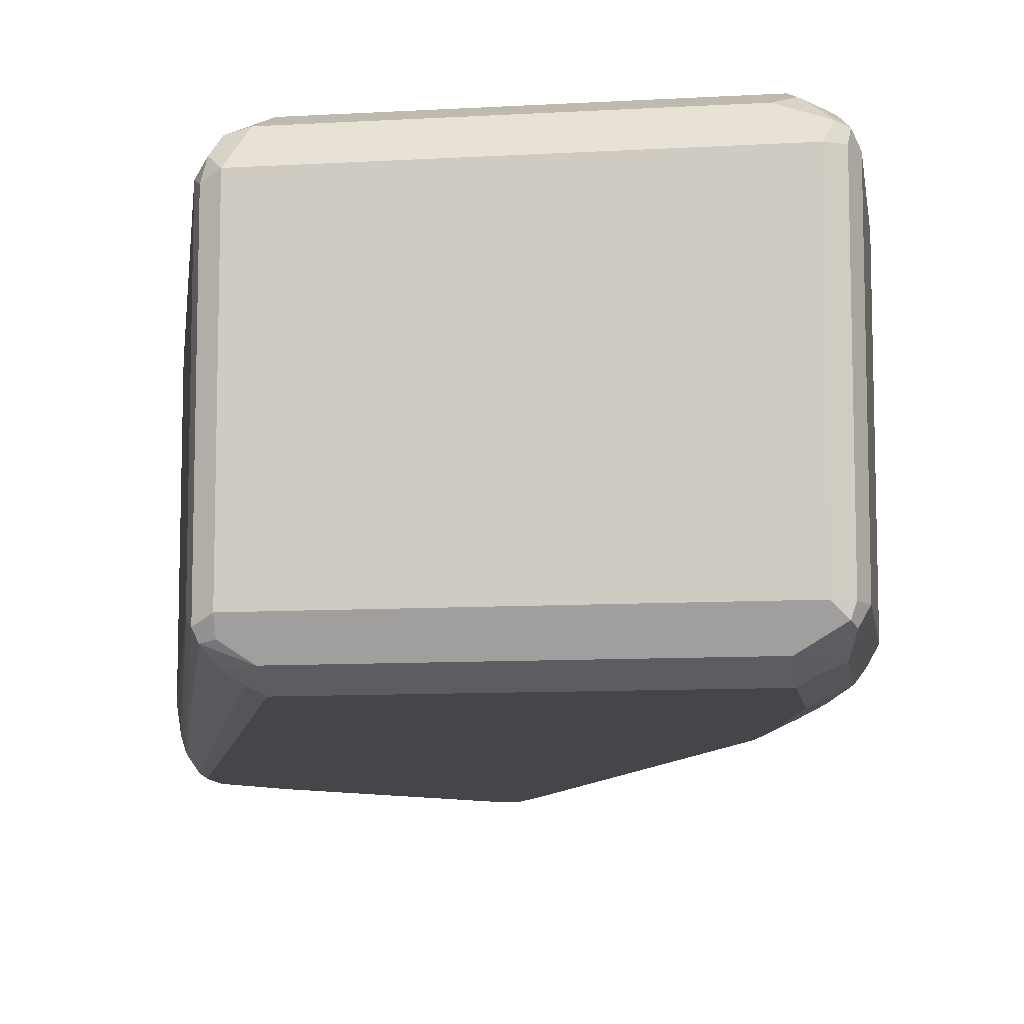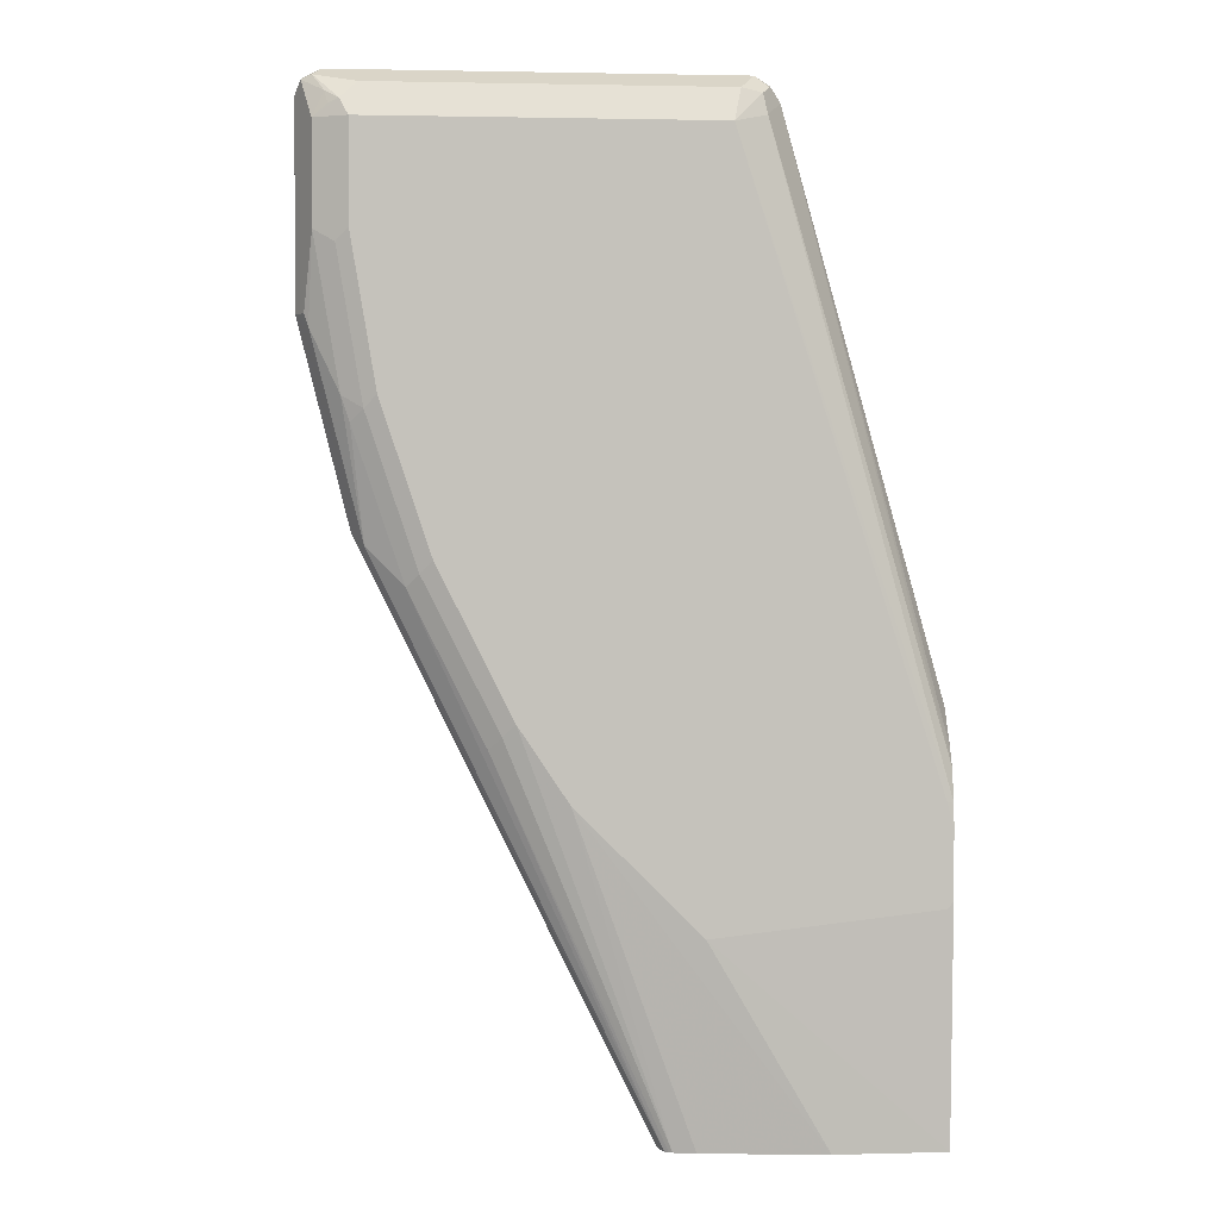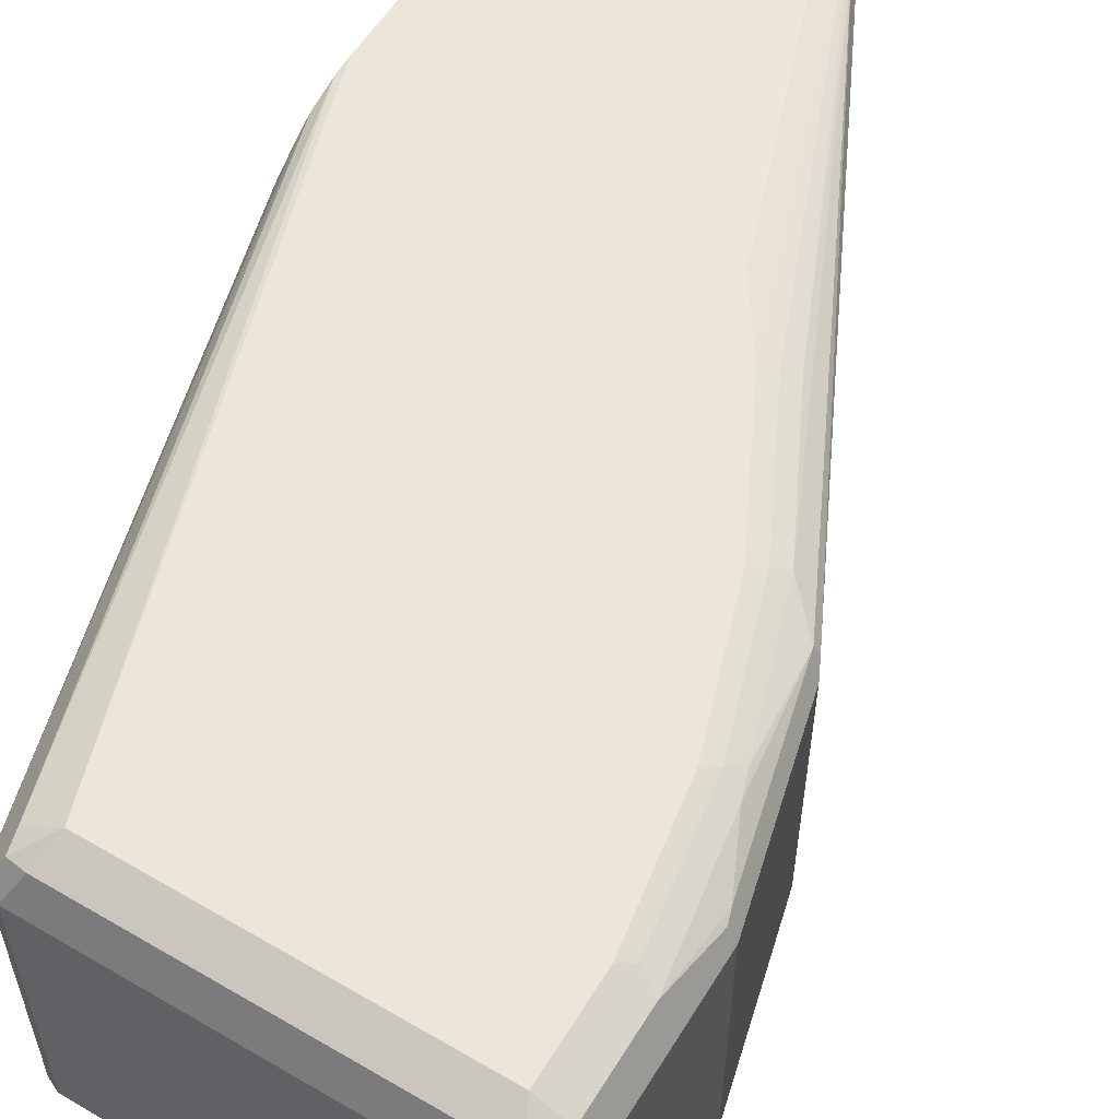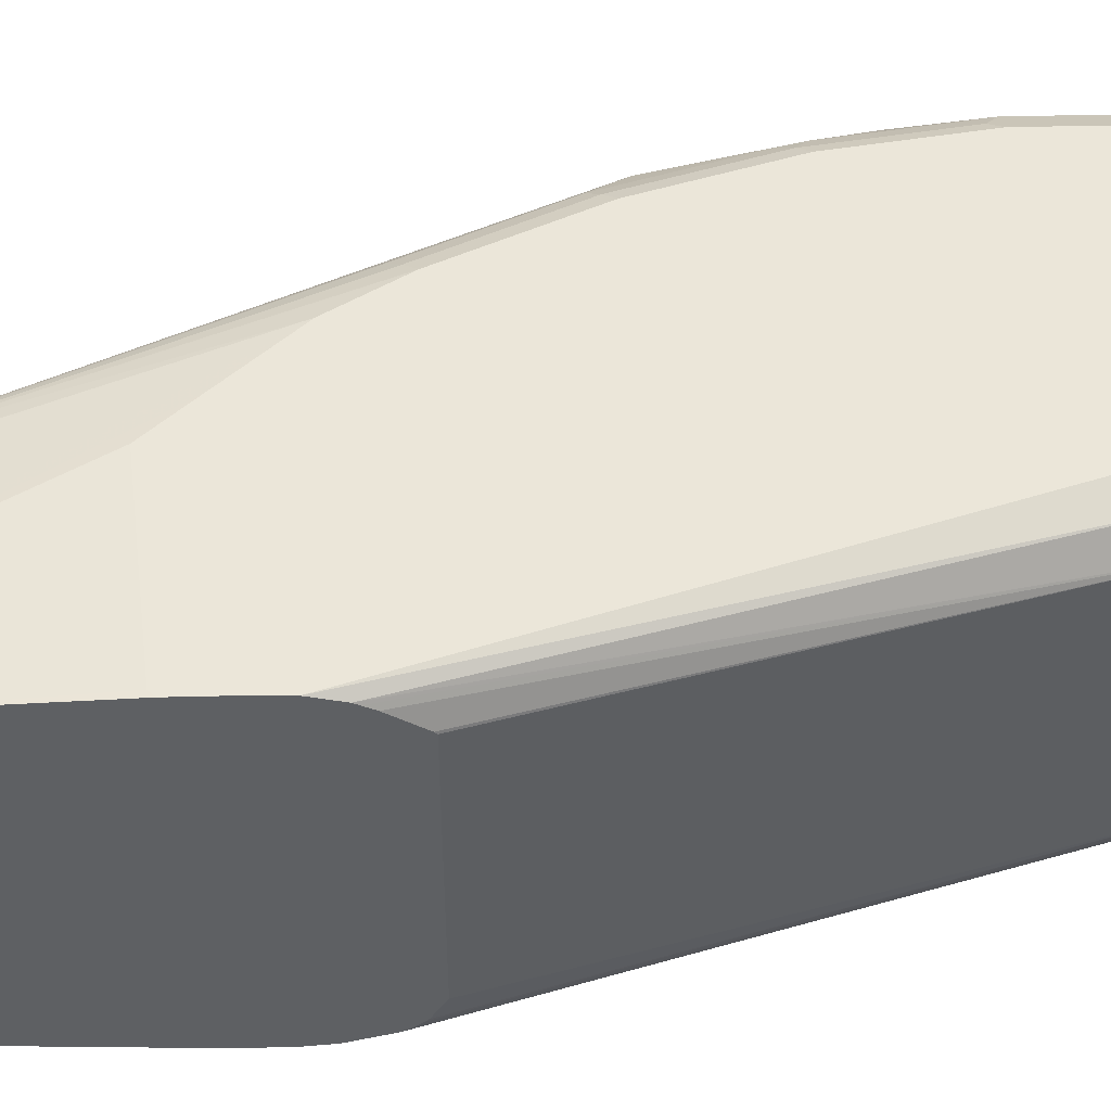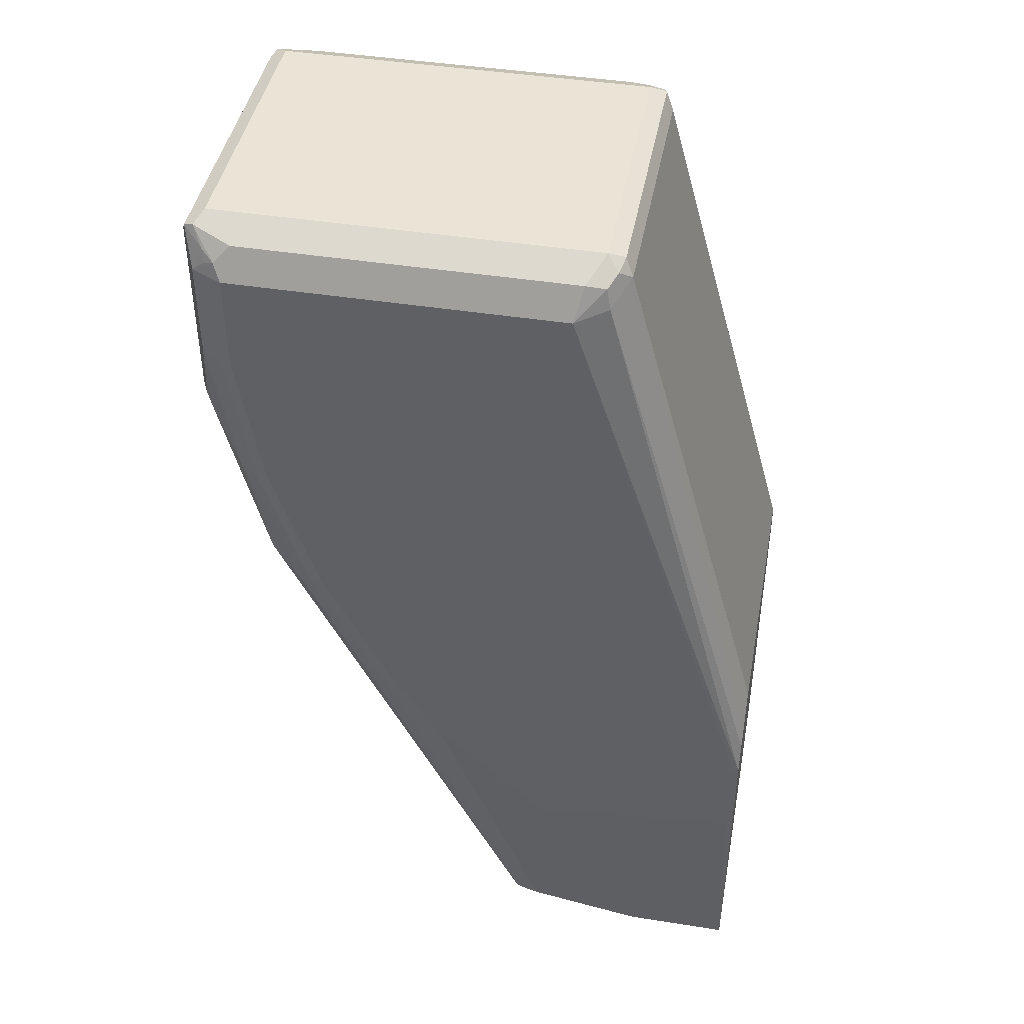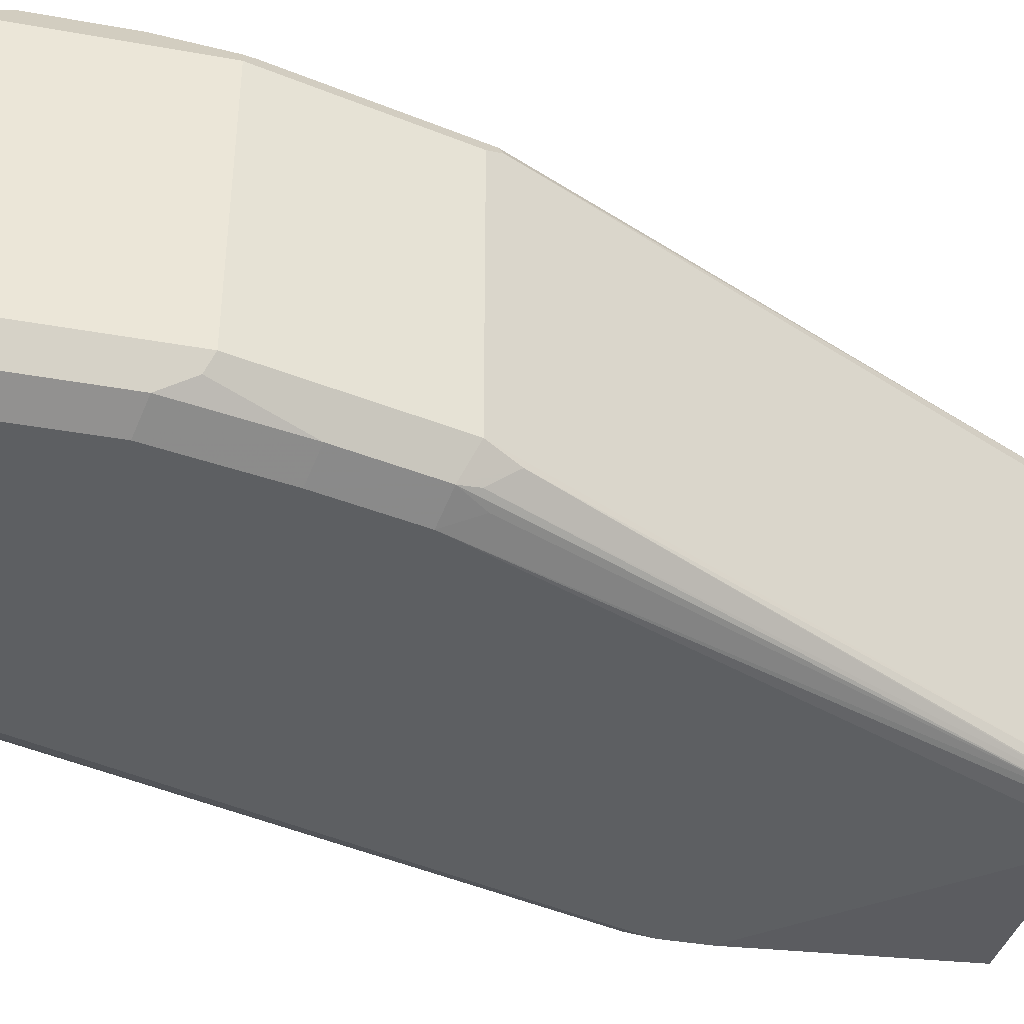
<metadata>
{"format":"obj","ext":"obj","renderer":"f3d","projection":"perspective","resolution":1024,"background":"white","views":[{"elev":-9.9,"azim":8.5,"up":"+Y"},{"elev":2.1,"azim":174.9,"up":"+Z"},{"elev":56.8,"azim":31.3,"up":"+Y"},{"elev":47.1,"azim":-91.6,"up":"+Y"},{"elev":43.6,"azim":-169.4,"up":"+Z"},{"elev":-39.7,"azim":77.4,"up":"+Y"}]}
</metadata>
<code>
v 0.7954 -0.1037 0.415
v 0.7839 -0.1268 0.4438
v 0.7896 -0.1153 0.4207
v 0.7666 -0.1268 0.3573
v 0.7608 -0.1037 0.2766
v 0.7954 0.1037 0.415
v 0.7954 -0.1037 0.5533
v 0.7608 -0.1383 0.4495
v 0.7839 -0.1268 0.5303
v 0.7493 -0.1268 0.2881
v 0.7435 -0.1383 0.3631
v 0.7608 0.1037 0.2766
v 0.7493 -0.1095 0.2536
v 0.5638 -0.121 -0.1247
v 0.7867 0.1167 0.4063
v 0.7896 0.1153 0.415
v 0.7839 0.1268 0.4668
v 0.7954 0.1037 0.5533
v 0.7896 -0.1037 0.5648
v 0.7867 -0.1124 0.5663
v 0.7896 -0.1153 0.5591
v 0.7608 -0.1383 0.536
v 0.7723 -0.1326 0.5418
v 0.7262 -0.1383 0.2939
v 0.7349 -0.1297 0.268
v 0.5583 -0.1334 -0.1247
v 0.7464 -0.1239 0.2738
v 0.5638 0.1037 -0.1247
v 0.755 0.1095 0.2651
v 0.7522 0.1167 0.268
v 0.5612 -0.1301 -0.1247
v 0.5618 -0.1292 -0.1247
v 0.7666 0.1268 0.3631
v 0.7695 0.134 0.4582
v 0.7608 0.1383 0.4668
v 0.7839 0.1268 0.536
v 0.7911 0.1124 0.5619
v 0.7896 0.1037 0.5648
v 0.7781 -0.1037 0.5706
v 0.7781 -0.1153 0.5648
v 0.7608 -0.1268 0.5591
v 0.7781 -0.1254 0.5512
v 0.7608 -0.1326 0.5475
v 0.5188 -0.1383 0.536
v 0.7695 -0.1297 0.549
v 0.5398 -0.1383 -0.1247
v 0.5534 -0.1353 -0.1247
v 0.5601 0.1149 -0.1247
v 0.7608 0.1275 0.3458
v 0.7262 0.1275 0.2421
v 0.7522 0.134 0.3544
v 0.7608 0.1383 0.536
v 0.7435 0.1383 0.3631
v 0.7666 0.1326 0.5475
v 0.7738 0.1297 0.5446
v 0.7759 0.1254 0.5533
v 0.7839 0.1153 0.5648
v 0.7781 0.1037 0.5706
v 0.5015 -0.1037 0.5706
v 0.5188 -0.1268 0.5591
v 0.5188 -0.1326 0.5475
v 0.5101 -0.134 0.5446
v 0.3758 -0.1366 0.1038
v 0.3805 -0.1383 0.1038
v 0.5225 -0.1383 -0.1247
v 0.5575 0.1164 -0.1247
v 0.6744 0.1275 0.1384
v 0.7176 0.134 0.2507
v 0.5188 0.1383 0.536
v 0.709 0.1383 0.2593
v 0.5245 0.1326 0.5475
v 0.755 0.1268 0.5591
v 0.5015 0.1037 0.5706
v 0.49 -0.1095 0.5648
v 0.5015 -0.1153 0.5648
v 0.4928 -0.1167 0.5619
v 0.5015 -0.1275 0.5533
v 0.3758 -0.136 0.1084
v 0.3758 -0.1383 0.08652
v 0.5188 -0.1383 -0.121
v 0.3758 -0.1279 -0.1247
v 0.5551 0.1176 -0.1247
v 0.6657 0.134 0.147
v 0.6917 0.1383 0.2248
v 0.4957 0.1268 0.5418
v 0.4986 0.1239 0.5562
v 0.513 0.1268 0.5591
v 0.3805 0.1383 0.1038
v 0.3758 0.1374 0.1029
v 0.4928 0.1124 0.5619
v 0.49 0.09798 0.5648
v 0.4842 -0.1037 0.5533
v 0.3758 -0.1256 0.1419
v 0.3758 -0.1274 0.1384
v 0.3758 -0.1383 0.05188
v 0.3758 0.1315 -0.1247
v 0.5398 0.121 -0.1247
v 0.6225 0.1383 0.1038
v 0.6571 0.1383 0.1557
v 0.49 0.1153 0.5475
v 0.3758 0.1317 0.1257
v 0.3758 0.1383 0.08652
v 0.4842 0.1037 0.5533
v 0.3758 -0.09912 0.1637
v 0.3758 -0.1164 0.1534
v 0.3758 -0.1187 0.1511
v 0.4533 0.1315 -0.1247
v 0.3758 0.1383 0.03922
v 0.3805 0.1383 0.03459
v 0.5361 0.1383 0.0173
v 0.5707 0.1383 0.05188
v 0.3758 0.1297 0.1297
v 0.3758 0.1256 0.1378
v 0.3758 0.1101 0.162
v 0.3758 0.1084 0.1637
f 1 2 3
f 54 57 56
f 54 56 55
f 57 72 58
f 58 72 87
f 58 87 73
f 59 74 75
f 59 75 60
f 59 73 91
f 59 91 74
f 60 75 76
f 60 76 77
f 54 72 57
f 60 77 62
f 62 77 78
f 62 78 63
f 63 79 64
f 63 78 94
f 63 94 93
f 63 93 106
f 63 106 105
f 63 105 104
f 63 104 115
f 63 115 114
f 63 114 113
f 60 62 61
f 54 87 72
f 54 71 87
f 52 71 54
f 36 55 56
f 36 56 37
f 37 56 57
f 37 57 38
f 38 57 58
f 39 41 40
f 39 58 73
f 39 73 59
f 39 59 60
f 39 60 41
f 41 45 42
f 41 60 61
f 41 61 43
f 44 61 62
f 44 62 63
f 44 63 64
f 48 66 67
f 48 67 50
f 49 50 68
f 49 68 51
f 50 67 83
f 50 83 68
f 51 68 70
f 51 70 53
f 52 69 71
f 63 112 101
f 36 54 55
f 63 101 89
f 63 102 108
f 83 99 84
f 85 100 86
f 85 89 101
f 85 101 100
f 86 100 103
f 86 103 90
f 88 102 89
f 90 103 91
f 92 104 105
f 92 105 106
f 92 106 93
f 82 99 83
f 92 103 115
f 96 108 109
f 96 109 110
f 96 110 107
f 97 107 98
f 98 107 111
f 100 101 103
f 101 112 103
f 103 112 113
f 103 113 114
f 103 114 115
f 107 110 111
f 92 115 104
f 82 98 99
f 82 97 98
f 80 95 81
f 63 108 96
f 63 96 81
f 63 81 95
f 63 95 79
f 65 80 81
f 66 82 67
f 67 82 83
f 68 83 84
f 68 84 70
f 69 85 86
f 69 86 87
f 69 87 71
f 69 88 89
f 69 89 85
f 73 87 86
f 73 86 90
f 73 90 91
f 74 76 75
f 74 91 103
f 74 103 92
f 74 92 93
f 74 93 76
f 76 93 94
f 76 94 77
f 77 94 78
f 63 89 102
f 36 52 54
f 63 113 112
f 35 88 69
f 7 20 21
f 7 21 9
f 8 22 44
f 8 44 64
f 8 64 79
f 8 79 95
f 8 95 80
f 8 80 65
f 8 65 46
f 8 46 24
f 8 24 11
f 7 19 20
f 9 21 23
f 10 24 25
f 10 25 26
f 10 26 27
f 10 27 13
f 12 28 29
f 12 29 30
f 13 31 32
f 13 32 14
f 13 27 31
f 14 32 31
f 14 31 26
f 9 23 22
f 7 38 19
f 7 18 38
f 6 36 18
f 35 69 52
f 1 4 10
f 1 10 5
f 1 5 12
f 1 12 6
f 1 6 18
f 1 18 7
f 1 7 9
f 1 9 2
f 2 8 4
f 2 4 3
f 2 9 22
f 2 22 8
f 4 8 11
f 4 11 24
f 4 24 10
f 5 10 13
f 5 13 14
f 5 14 28
f 5 28 12
f 6 12 30
f 6 30 15
f 6 15 16
f 6 16 17
f 6 17 36
f 14 26 47
f 14 47 46
f 1 3 4
f 14 65 81
f 23 42 45
f 23 45 41
f 23 41 43
f 24 46 47
f 24 47 26
f 24 26 25
f 26 31 27
f 28 48 29
f 29 48 30
f 30 49 33
f 30 48 50
f 30 50 49
f 33 49 51
f 34 51 53
f 34 53 35
f 35 53 70
f 35 70 84
f 35 84 99
f 35 99 98
f 35 98 111
f 35 111 110
f 35 110 109
f 35 109 108
f 35 108 102
f 14 46 65
f 22 61 44
f 22 43 61
f 35 102 88
f 21 42 23
f 22 23 43
f 14 81 96
f 14 96 107
f 14 107 97
f 14 97 82
f 14 82 66
f 14 66 48
f 15 30 33
f 15 33 17
f 15 17 16
f 17 34 35
f 17 35 52
f 14 48 28
f 17 33 51
f 17 51 34
f 18 36 37
f 18 37 38
f 20 42 21
f 19 38 58
f 19 58 39
f 19 39 20
f 20 39 40
f 20 40 41
f 20 41 42
f 17 52 36

</code>
